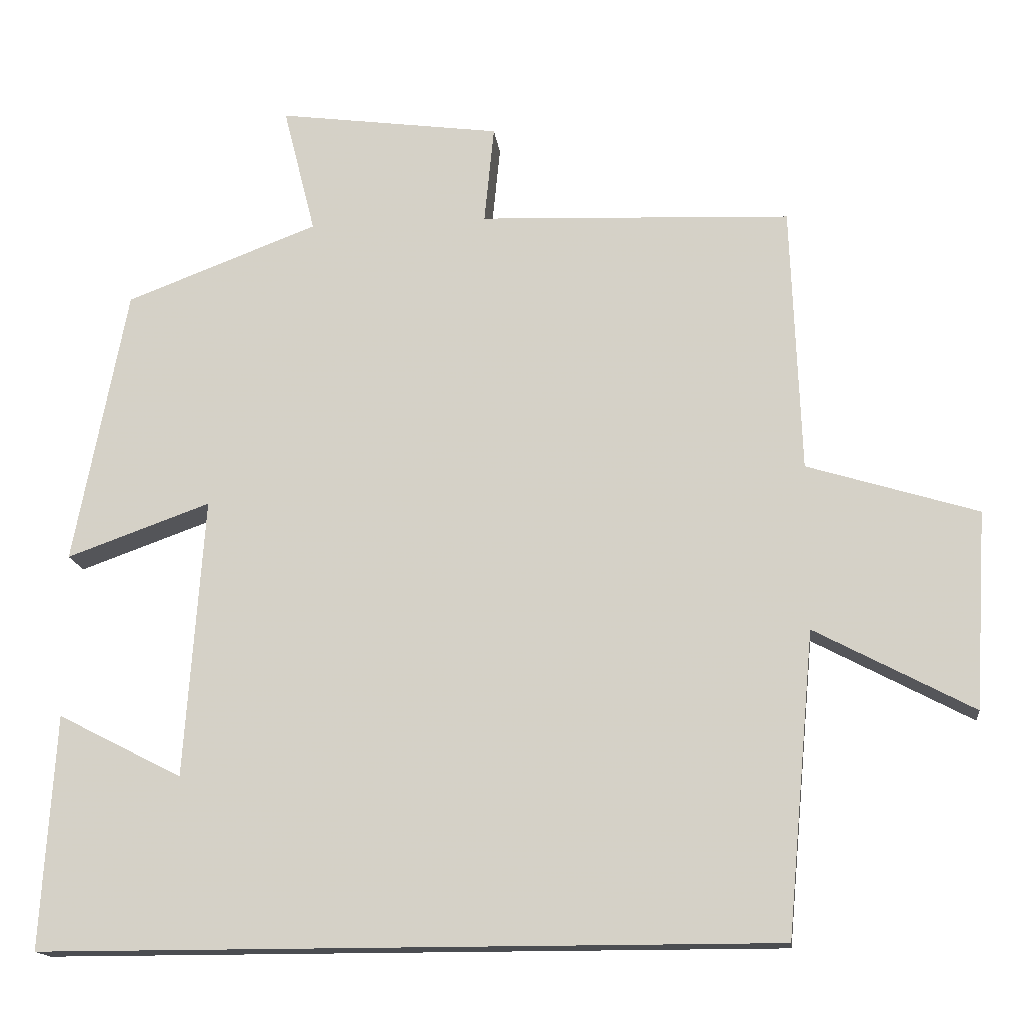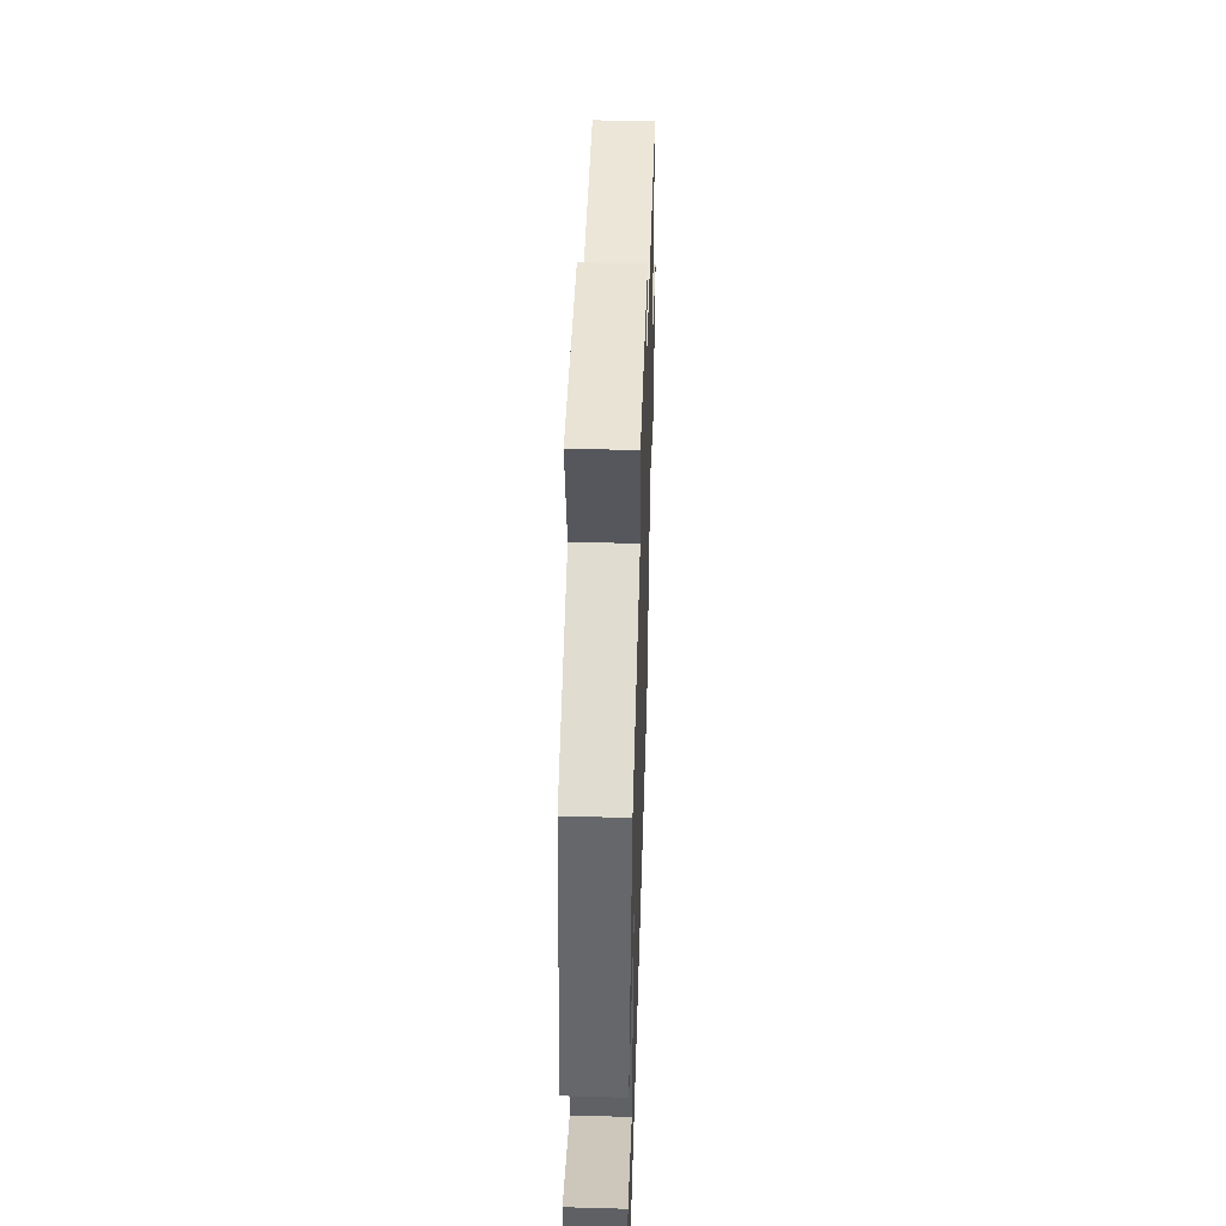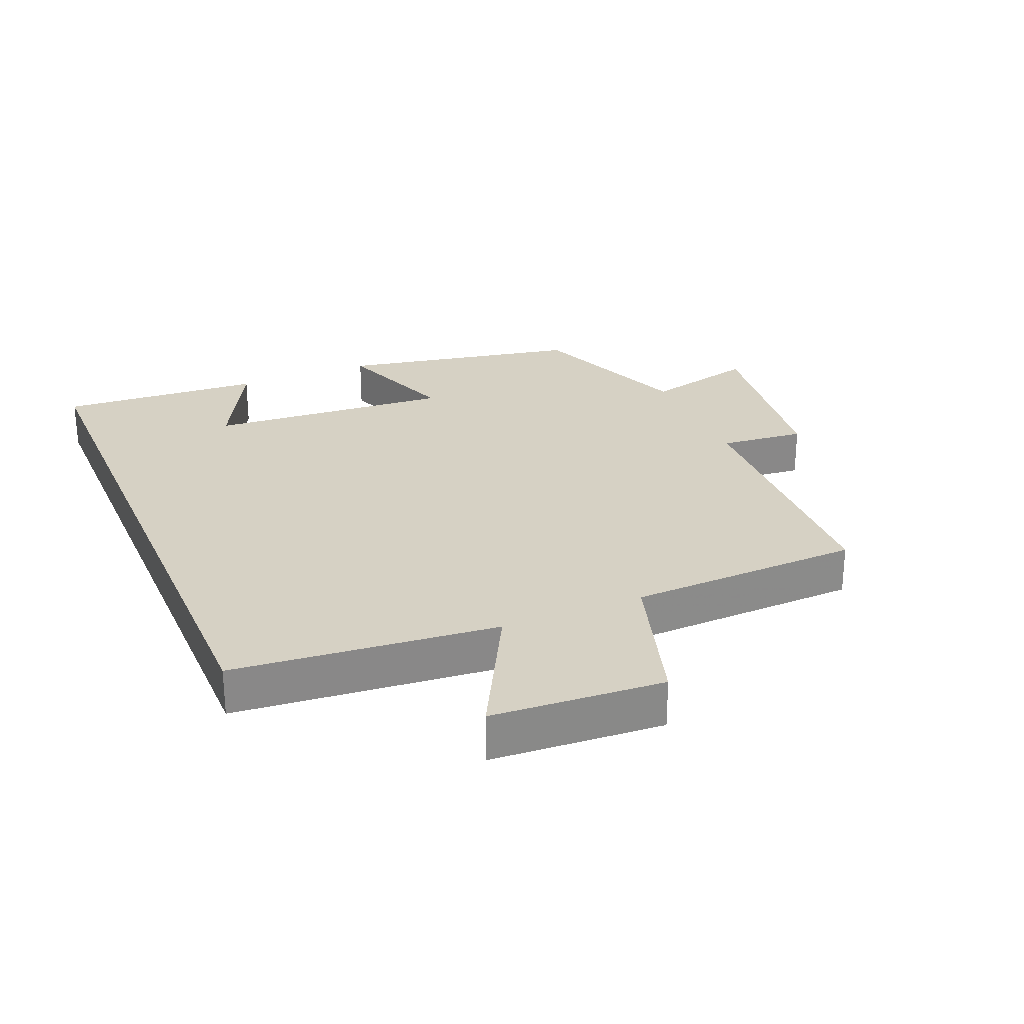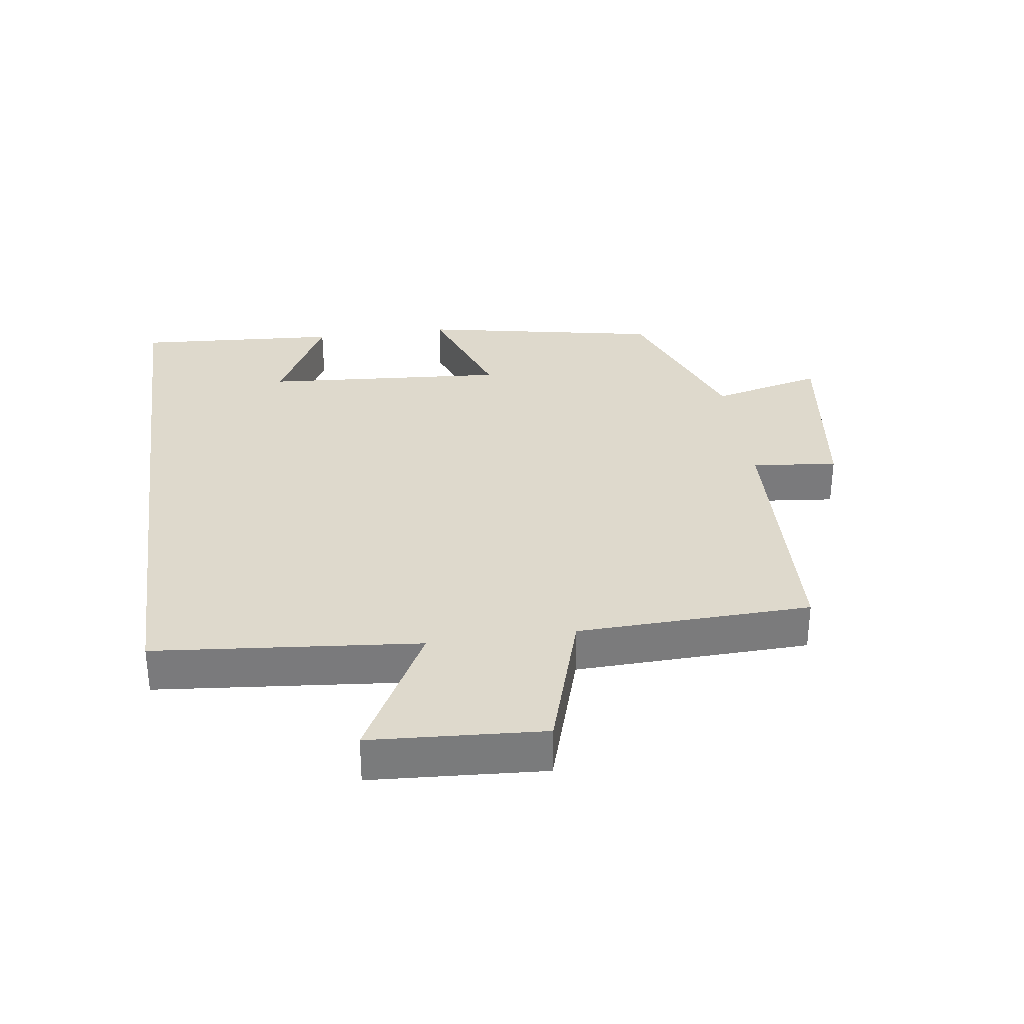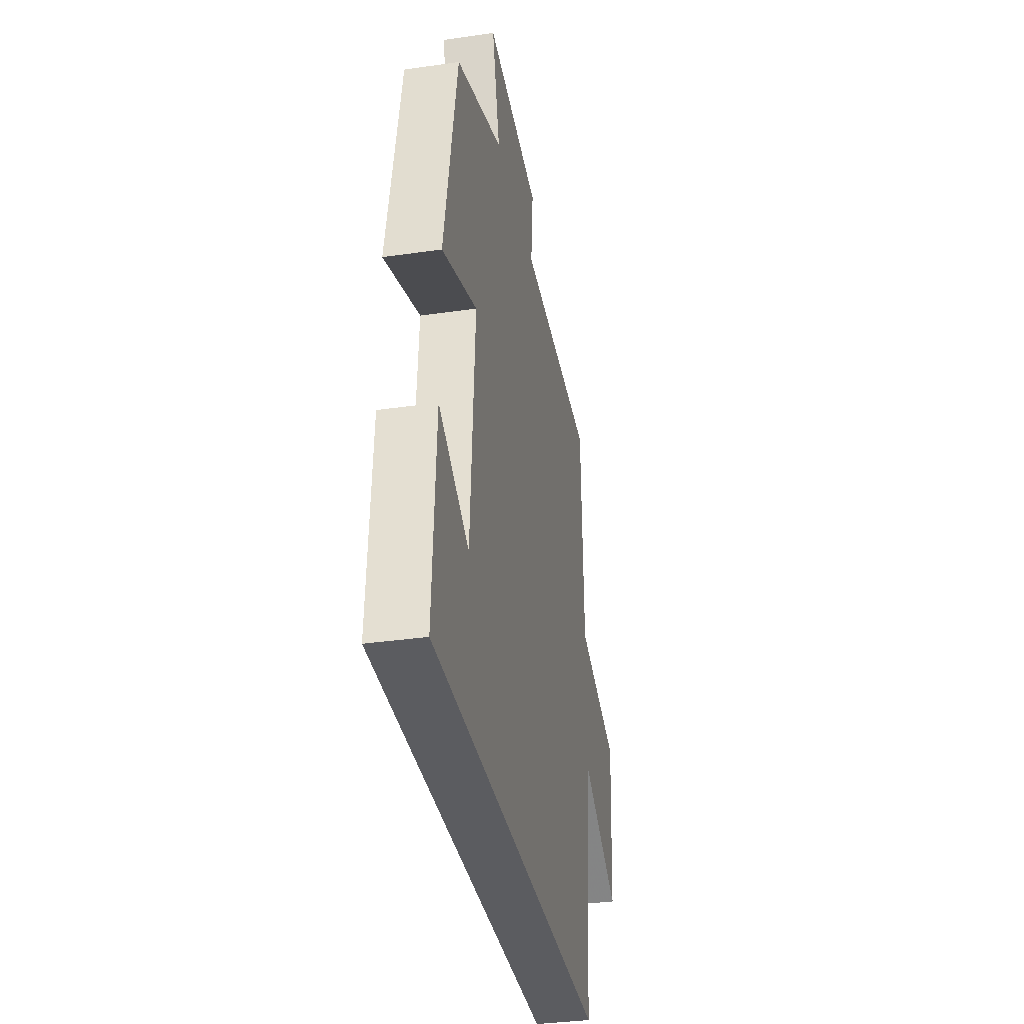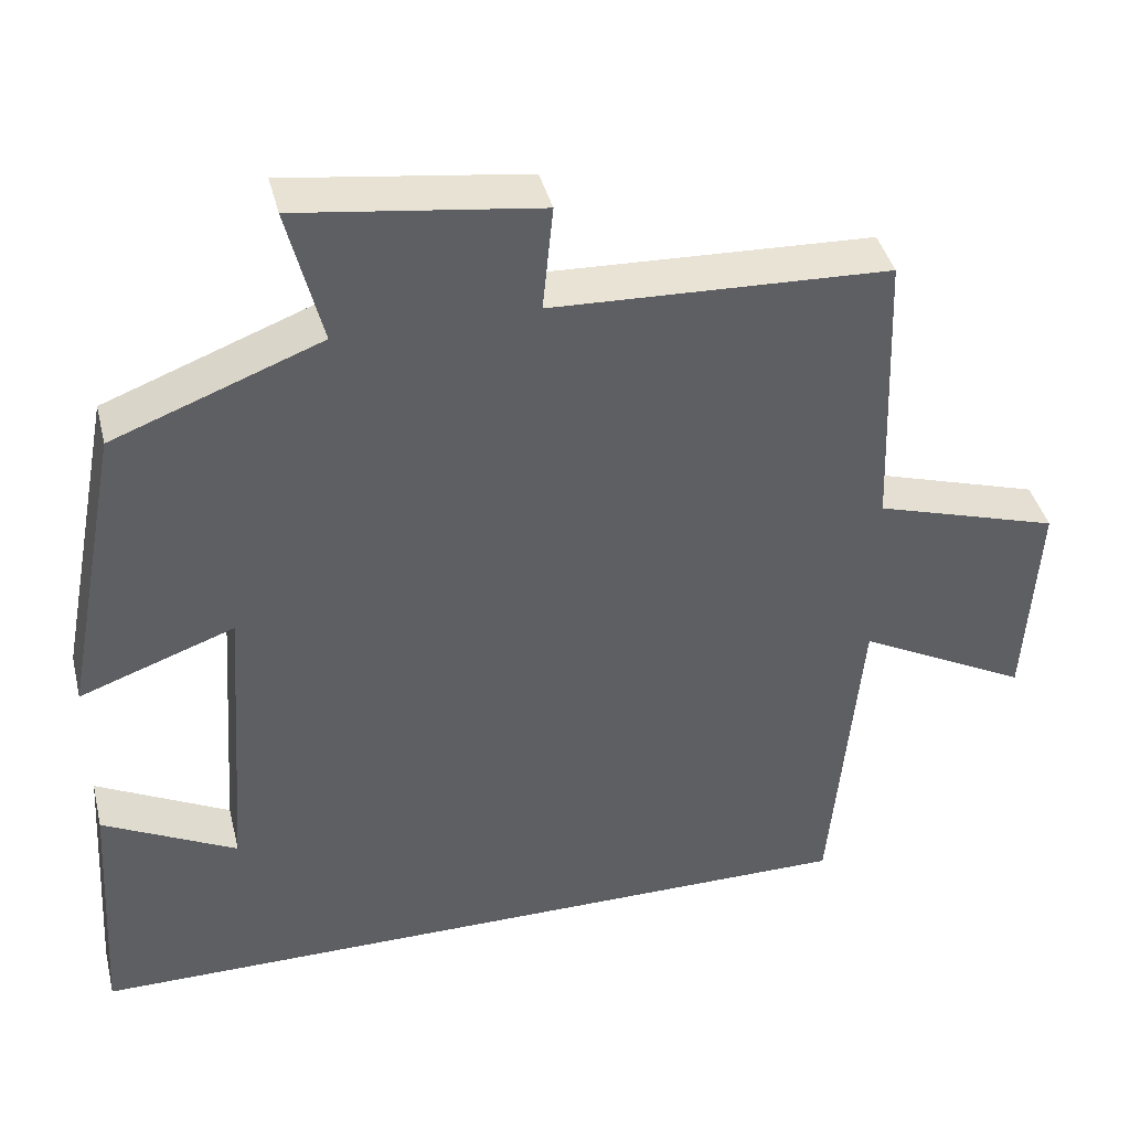
<metadata>
{"format":"obj","ext":"obj","renderer":"f3d","projection":"perspective","resolution":1024,"background":"white","views":[{"elev":-15.6,"azim":-173.3,"up":"+Z"},{"elev":48.5,"azim":91.8,"up":"+Z"},{"elev":26.8,"azim":-112.8,"up":"+Y"},{"elev":32.0,"azim":-97.9,"up":"+Y"},{"elev":-34.9,"azim":100.9,"up":"+Z"},{"elev":40.8,"azim":166.2,"up":"+Z"}]}
</metadata>
<code>
v 0.429 0.07 0.402
v 0.5 0.07 0.032
v 0.308 0.07 0.101
v 0.334 0.07 -0.273
v 0.5 0.07 -0.188
v 0.519 0.07 -0.5
v -0.463 0.07 -0.5
v -0.5 0.07 -0.096
v -0.712 0.07 -0.208
v -0.728 0.07 0.056
v -0.5 0.07 0.126
v -0.487 0.07 0.483
v -0.07 0.07 0.5
v -0.083 0.07 0.631
v 0.215 0.07 0.671
v 0.172 0.07 0.5
v 0.429 0 0.402
v 0.5 0 0.032
v 0.308 0 0.101
v 0.334 0 -0.273
v 0.5 0 -0.188
v 0.519 0 -0.5
v -0.463 0 -0.5
v -0.5 0 -0.096
v -0.712 0 -0.208
v -0.728 0 0.056
v -0.5 0 0.126
v -0.487 0 0.483
v -0.07 0 0.5
v -0.083 0 0.631
v 0.215 0 0.671
v 0.172 0 0.5
f 13 14 15 16
f 13 16 1
f 12 13 1
f 11 12 1
f 10 11 1
f 9 10 1
f 8 9 1
f 4 5 6
f 4 6 7 8
f 1 2 3
f 8 1 3
f 3 4 8
f 32 31 30 29
f 17 32 29
f 17 29 28
f 17 28 27
f 17 27 26
f 17 26 25
f 17 25 24
f 22 21 20
f 24 23 22 20
f 19 18 17
f 19 17 24
f 24 20 19
f 1 17 18 2
f 2 18 19 3
f 3 19 20 4
f 4 20 21 5
f 5 21 22 6
f 6 22 23 7
f 7 23 24 8
f 8 24 25 9
f 9 25 26 10
f 10 26 27 11
f 11 27 28 12
f 12 28 29 13
f 13 29 30 14
f 14 30 31 15
f 15 31 32 16
f 16 32 17 1

</code>
